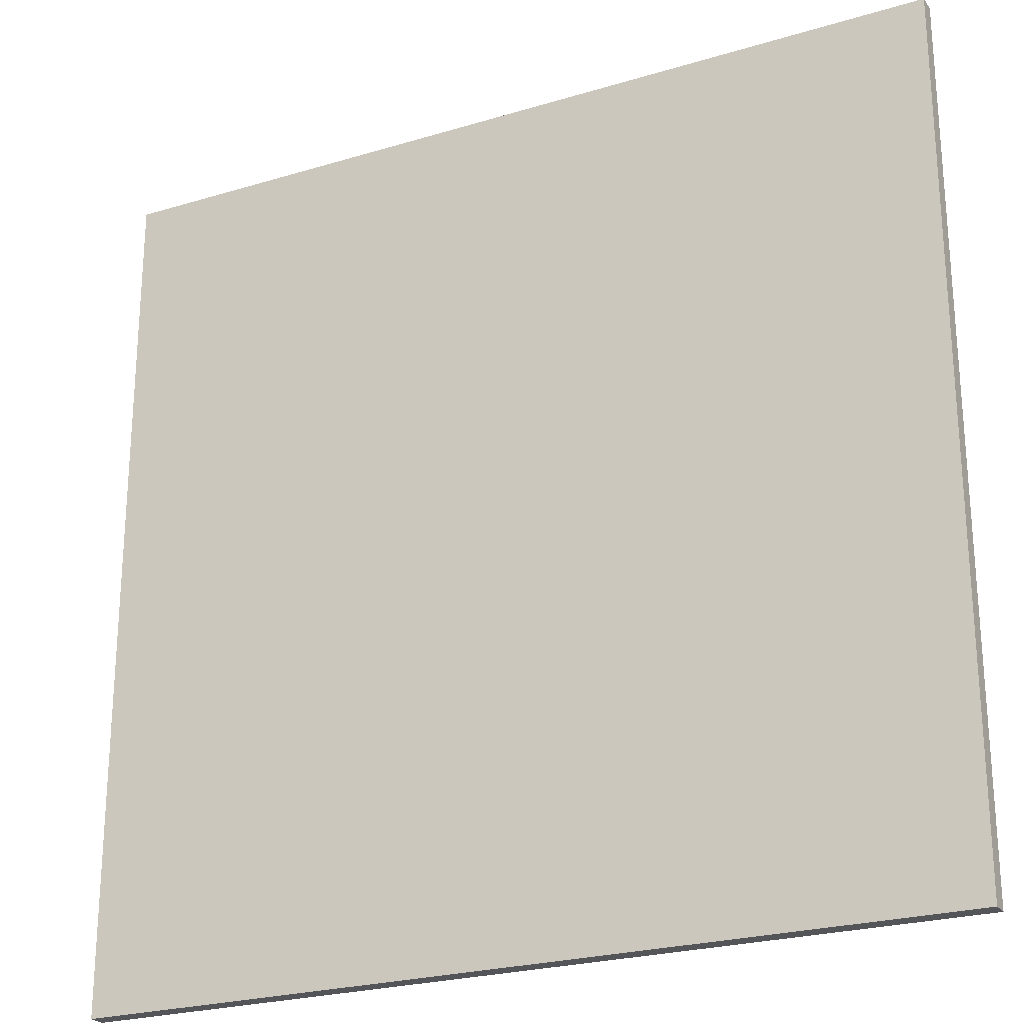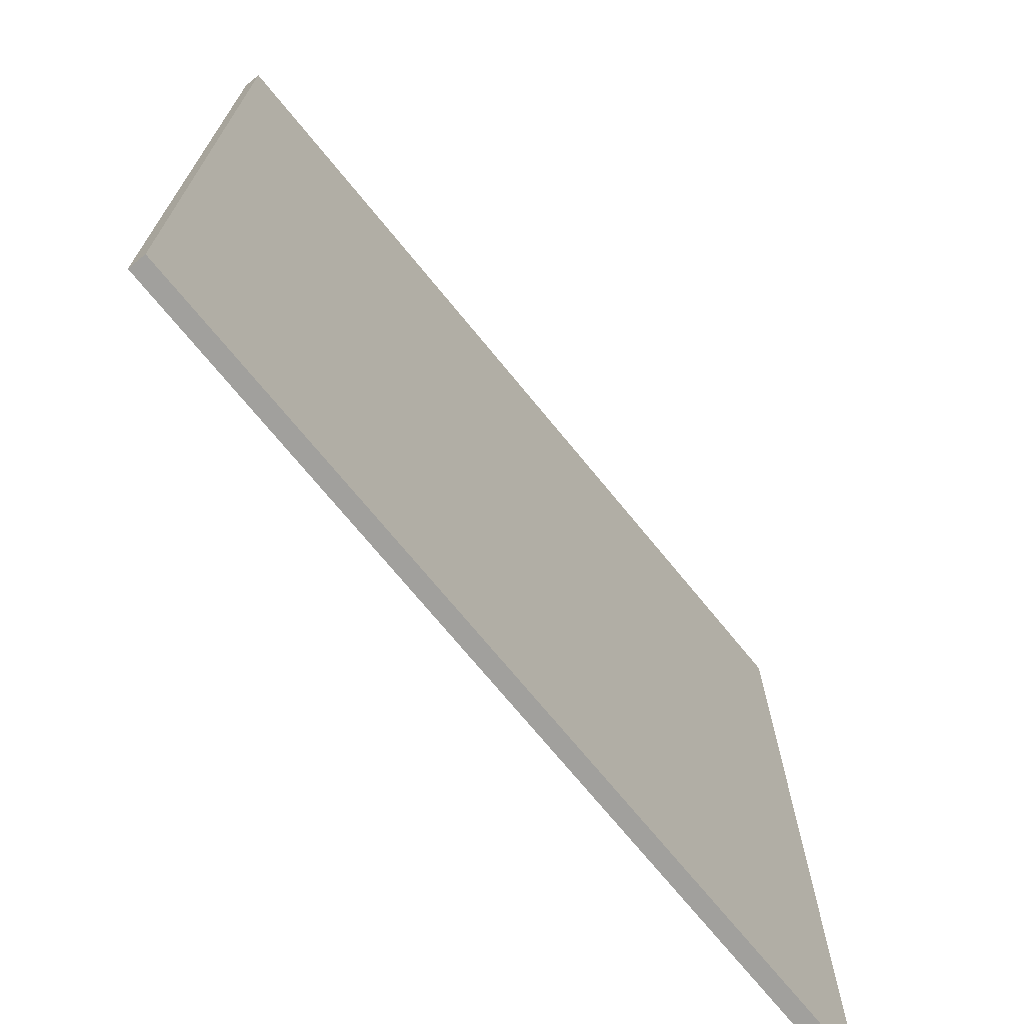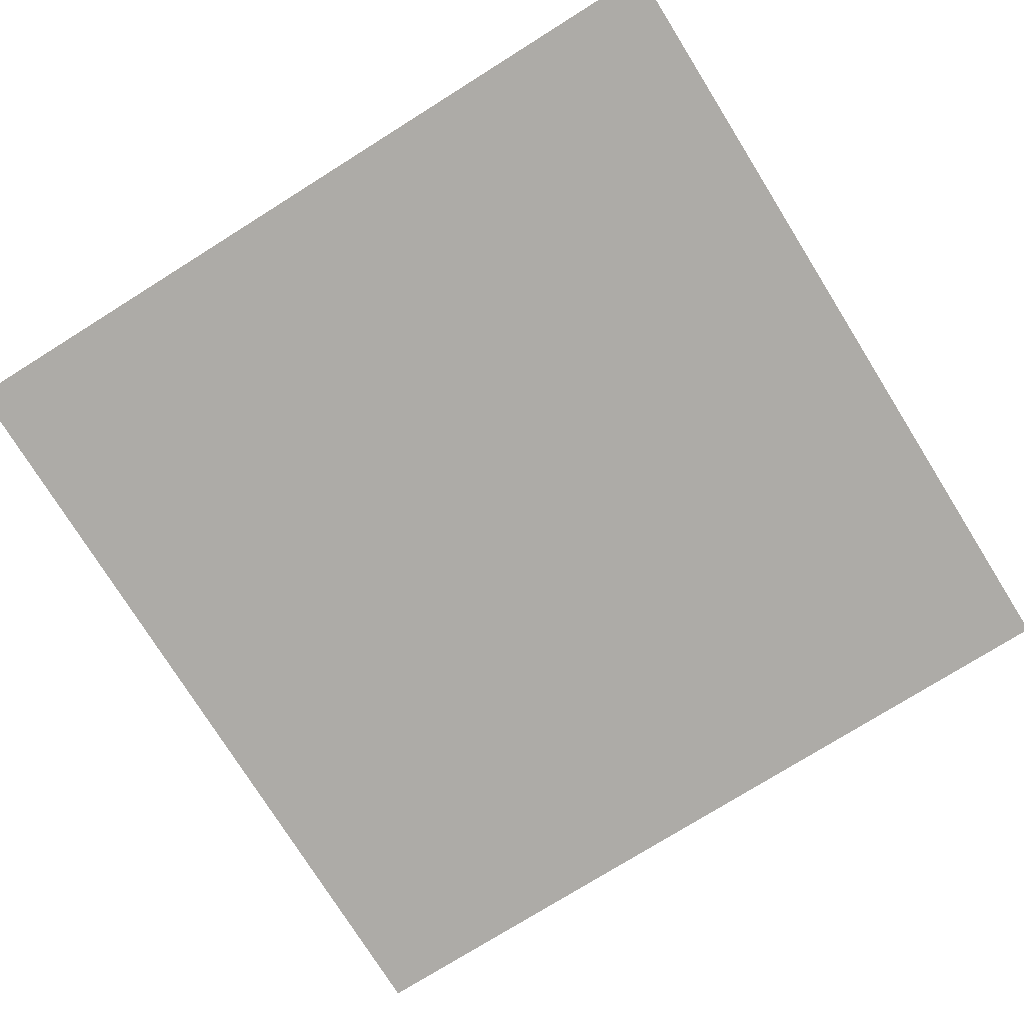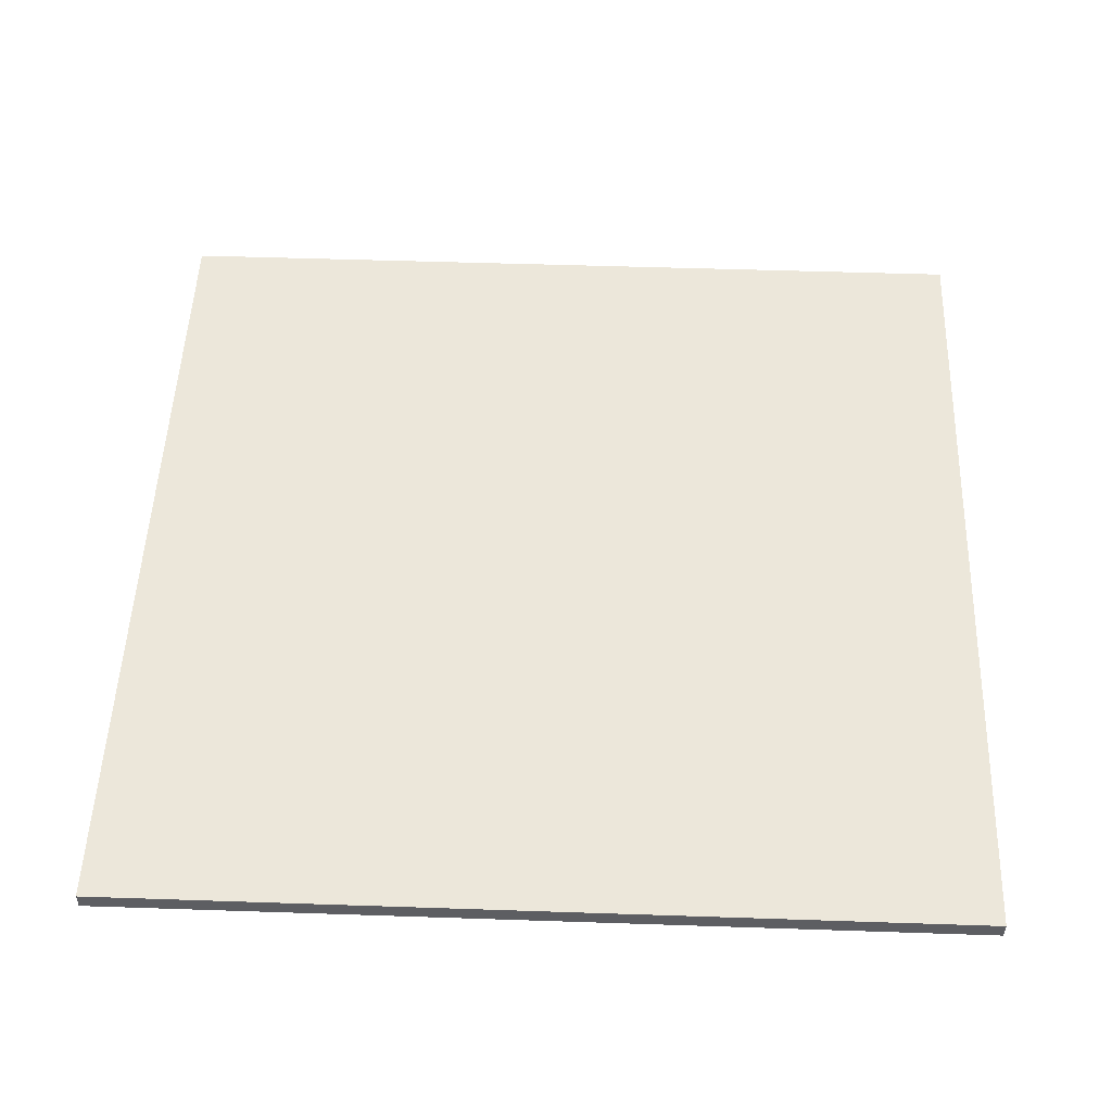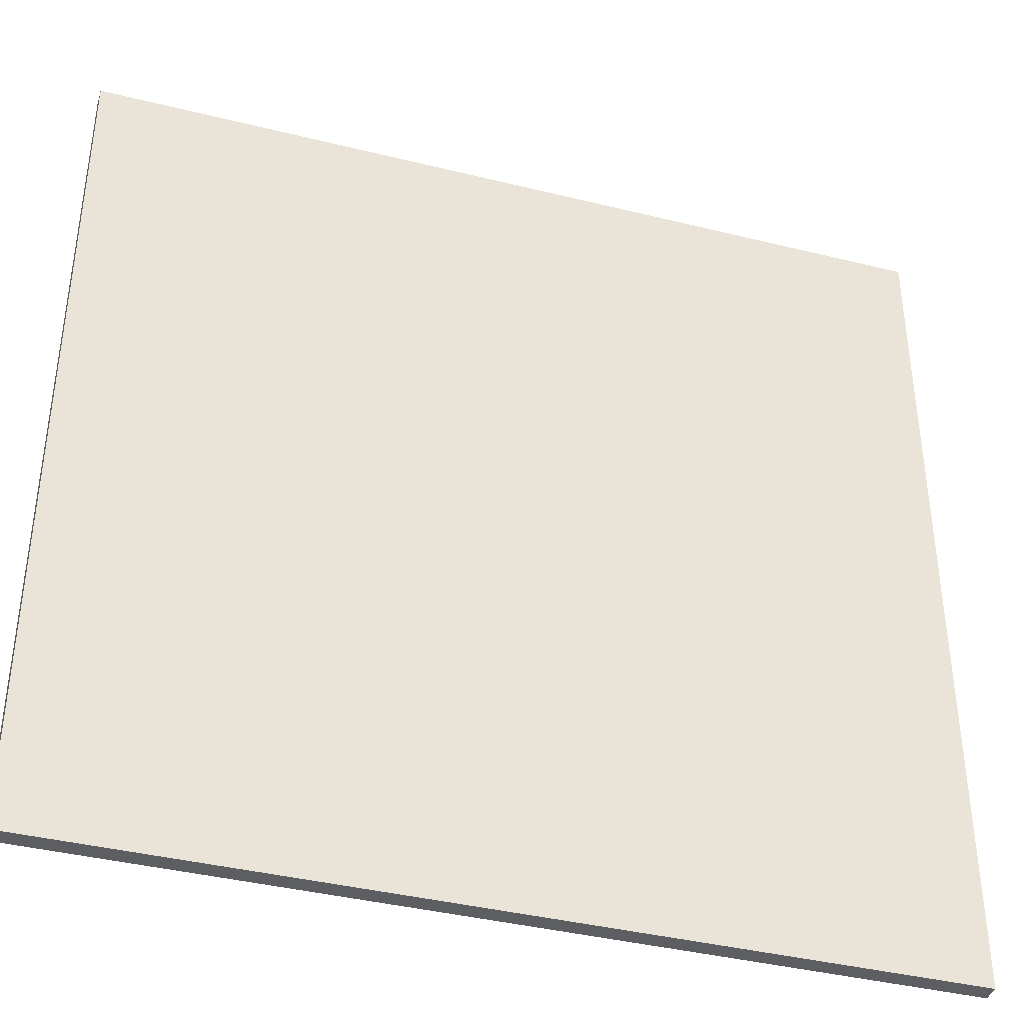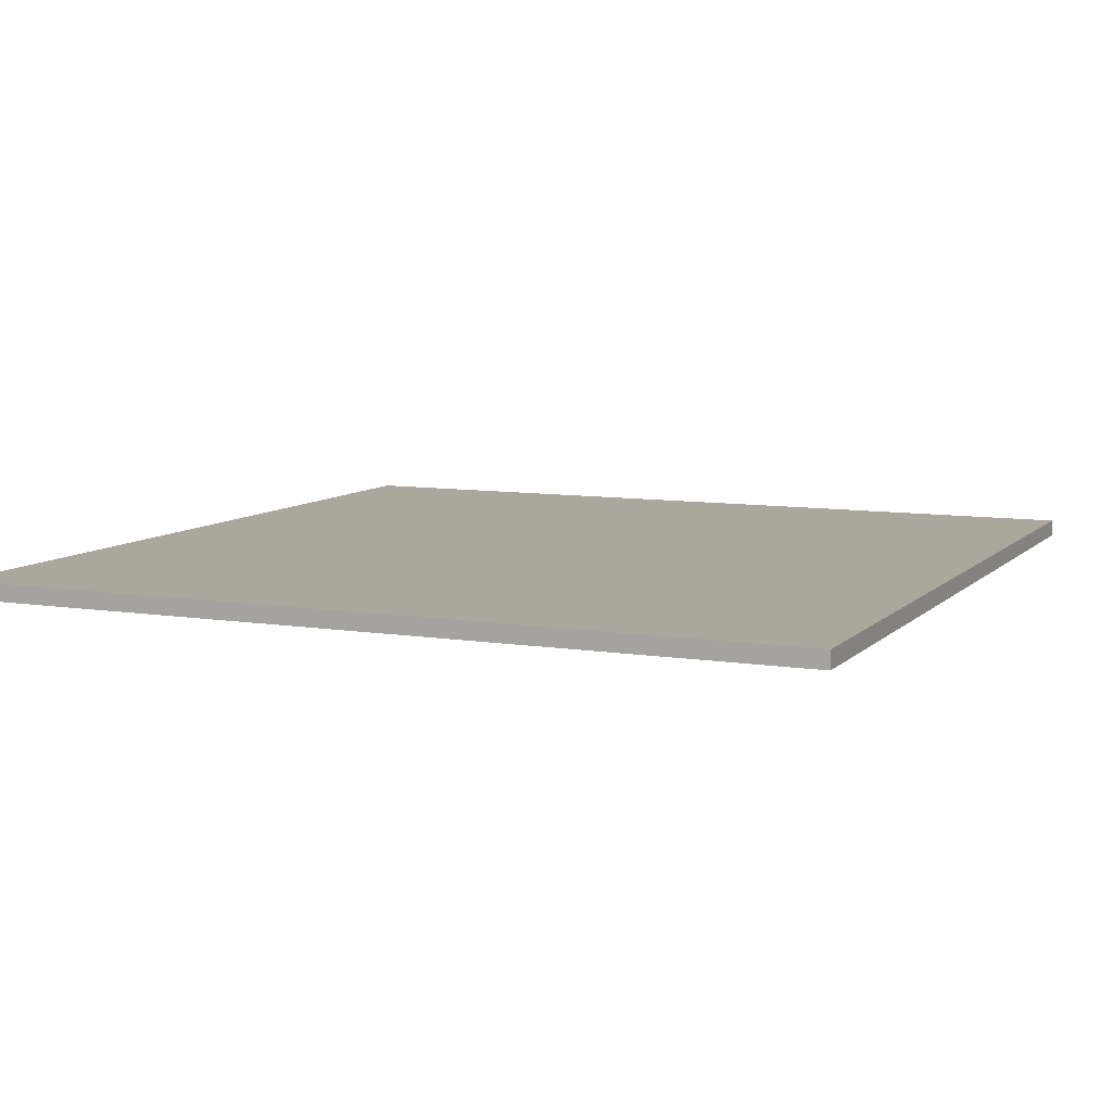
<metadata>
{"format":"obj","ext":"obj","renderer":"f3d","projection":"perspective","resolution":1024,"background":"white","views":[{"elev":-24.3,"azim":-153.4,"up":"+Z"},{"elev":-71.7,"azim":-50.8,"up":"+Z"},{"elev":-76.4,"azim":122.0,"up":"+Y"},{"elev":50.9,"azim":2.1,"up":"+Y"},{"elev":-39.4,"azim":162.8,"up":"+Z"},{"elev":8.4,"azim":-156.1,"up":"+Y"}]}
</metadata>
<code>
v -12.5 -0.25 12.5
v 12.5 -0.25 12.5
v 12.5 0.25 12.5
v -12.5 0.25 12.5
v 12.5 0.25 -12.5
v -12.5 0.25 -12.5
v 12.5 -0.25 -12.5
v -12.5 -0.25 -12.5
g pCube130
f 2 3 4 1
f 3 5 6 4
f 5 7 8 6
f 7 2 1 8
f 5 3 2 7
f 4 6 8 1

</code>
